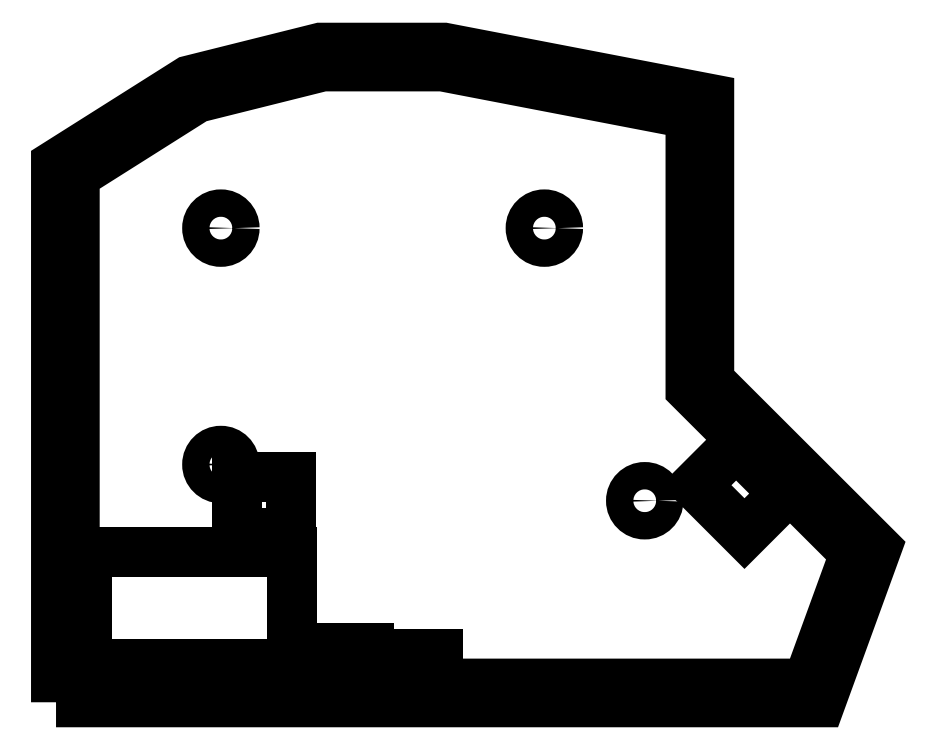
<metadata>
{"format":"dxf","ext":"dxf","renderer":"ezdxf+matplotlib","layout":"modelspace","background":"white","min_lineweight":24,"dpi":150}
</metadata>
<code>
0
SECTION
2
ENTITIES
0
LWPOLYLINE
8
0
90
10
70
1
43
0
10
-131.5
20
-112.7
10
-13.71
20
-112.7
10
-6.065
20
-91.73
10
-32.5
20
-65.34
10
-32.5
20
-21.17
10
-72.31
20
-13.52
10
-72.4
20
-13.5
10
-91.62
20
-13.5
10
-111.9
20
-18.57
10
-131.5
20
-30.95
0
LWPOLYLINE
8
0
90
9
70
1
43
0
10
-134.5
20
-115.7
10
-11.6
20
-115.7
10
-2.592
20
-90.96
10
-29.5
20
-64.09
10
-29.5
20
-18.7
10
-72.12
20
-10.5
10
-91.99
20
-10.5
10
-113.1
20
-15.78
10
-134.5
20
-29.3
0
LWPOLYLINE
8
0
90
9
70
1
43
0
10
-132.7
20
-113.9
10
-12.86
20
-113.9
10
-4.676
20
-91.42
10
-31.3
20
-64.84
10
-31.3
20
-20.18
10
-72.29
20
-12.3
10
-91.77
20
-12.3
10
-112.4
20
-17.45
10
-132.7
20
-30.29
0
LWPOLYLINE
8
0
90
10
70
1
43
0
10
-133.3
20
-114.5
10
-12.44
20
-114.5
10
-3.981
20
-91.27
10
-30.7
20
-64.59
10
-30.7
20
-19.69
10
-71.97
20
-11.75
10
-72.23
20
-11.7
10
-91.84
20
-11.7
10
-112.6
20
-16.89
10
-133.3
20
-29.96
0
CIRCLE
8
0
10
-108
20
-39.5
30
0
40
2.2
210
0
220
0
230
1
0
CIRCLE
8
0
10
-108
20
-77.5
30
0
40
2.2
210
0
220
0
230
1
0
CIRCLE
8
0
10
-56
20
-39.5
30
0
40
2.2
210
0
220
0
230
1
0
CIRCLE
8
0
10
-39.86
20
-83.32
30
0
40
2.2
210
0
220
0
230
1
0
LWPOLYLINE
8
0
90
4
70
1
43
0
10
-129.5
20
-109.6
10
-96.5
20
-109.6
10
-96.5
20
-91.61
10
-129.5
20
-91.61
0
LINE
8
0
10
-92.97
20
-107
30
0
11
-92.97
21
-112.8
31
0
0
LINE
8
0
10
-84.18
20
-112.8
30
0
11
-84.18
21
-107
31
0
0
LINE
8
0
10
-84.18
20
-107
30
0
11
-92.97
21
-107
31
0
0
LWPOLYLINE
8
0
90
4
70
1
43
0
10
-82.18
20
-111.5
10
-73.18
20
-111.5
10
-73.18
20
-108
10
-82.18
20
-108
0
LWPOLYLINE
8
0
90
4
70
1
43
0
10
-17.39
20
-82.17
10
-25.17
20
-74.39
10
-31.61
20
-80.83
10
-23.83
20
-88.61
0
LWPOLYLINE
8
0
90
4
70
1
43
0
10
-96.8
20
-88.45
10
-96.8
20
-79.55
10
-105.4
20
-79.55
10
-105.4
20
-88.45
0
ENDSEC
0
EOF

</code>
